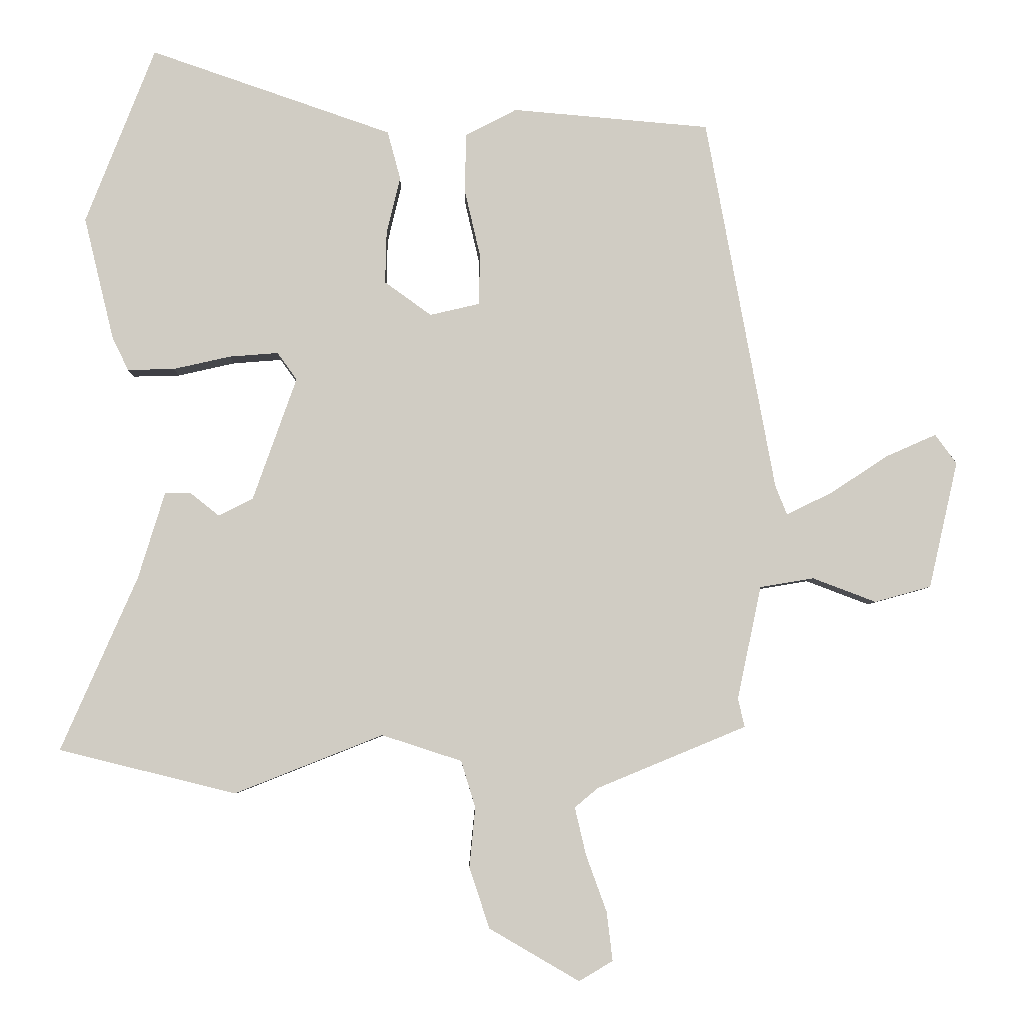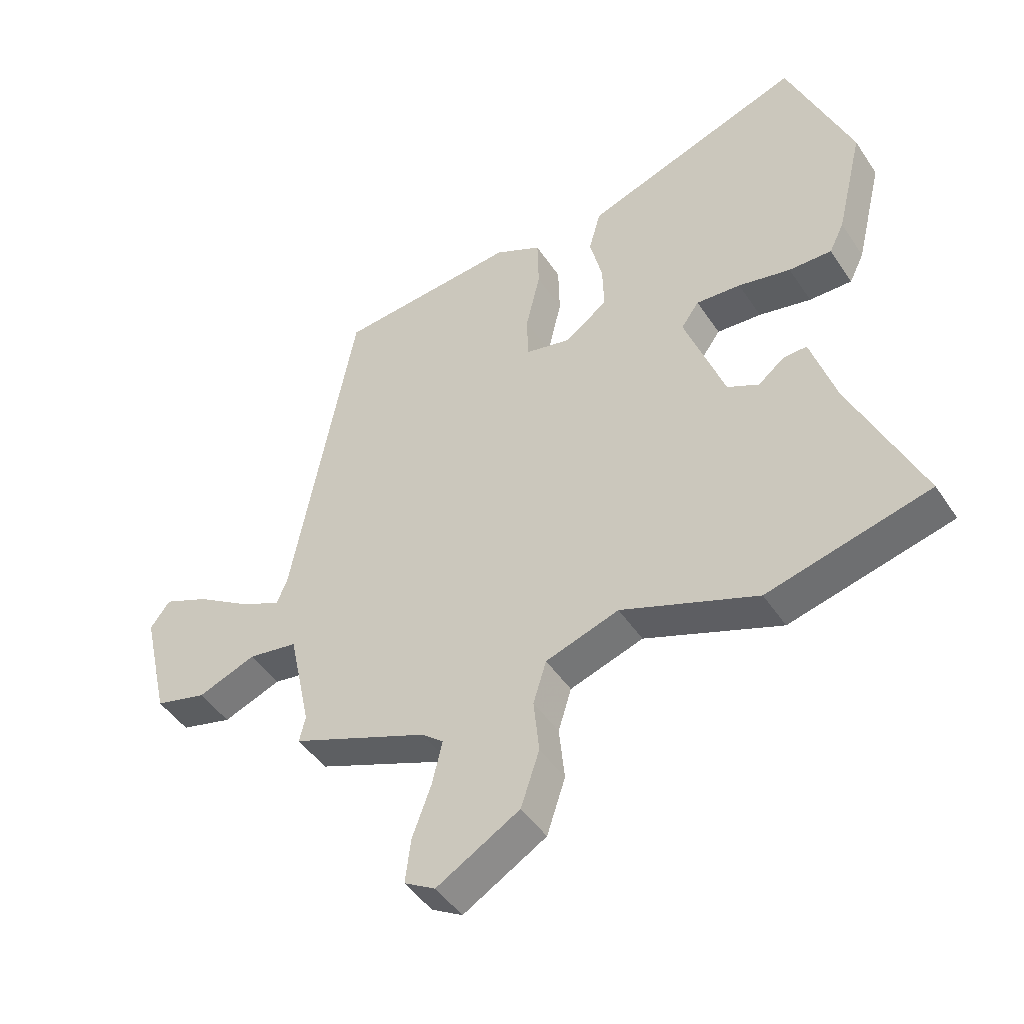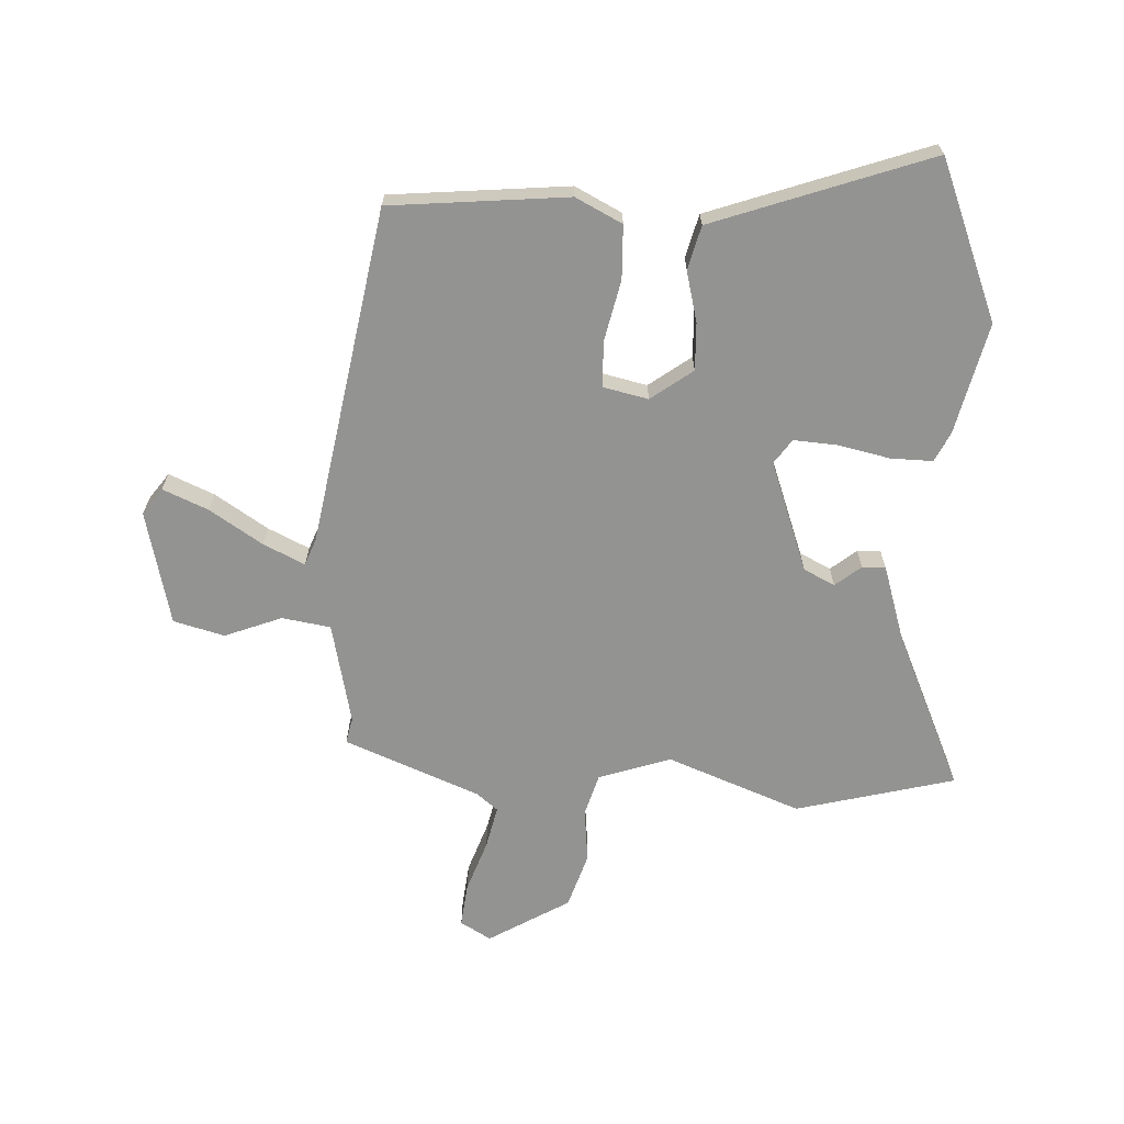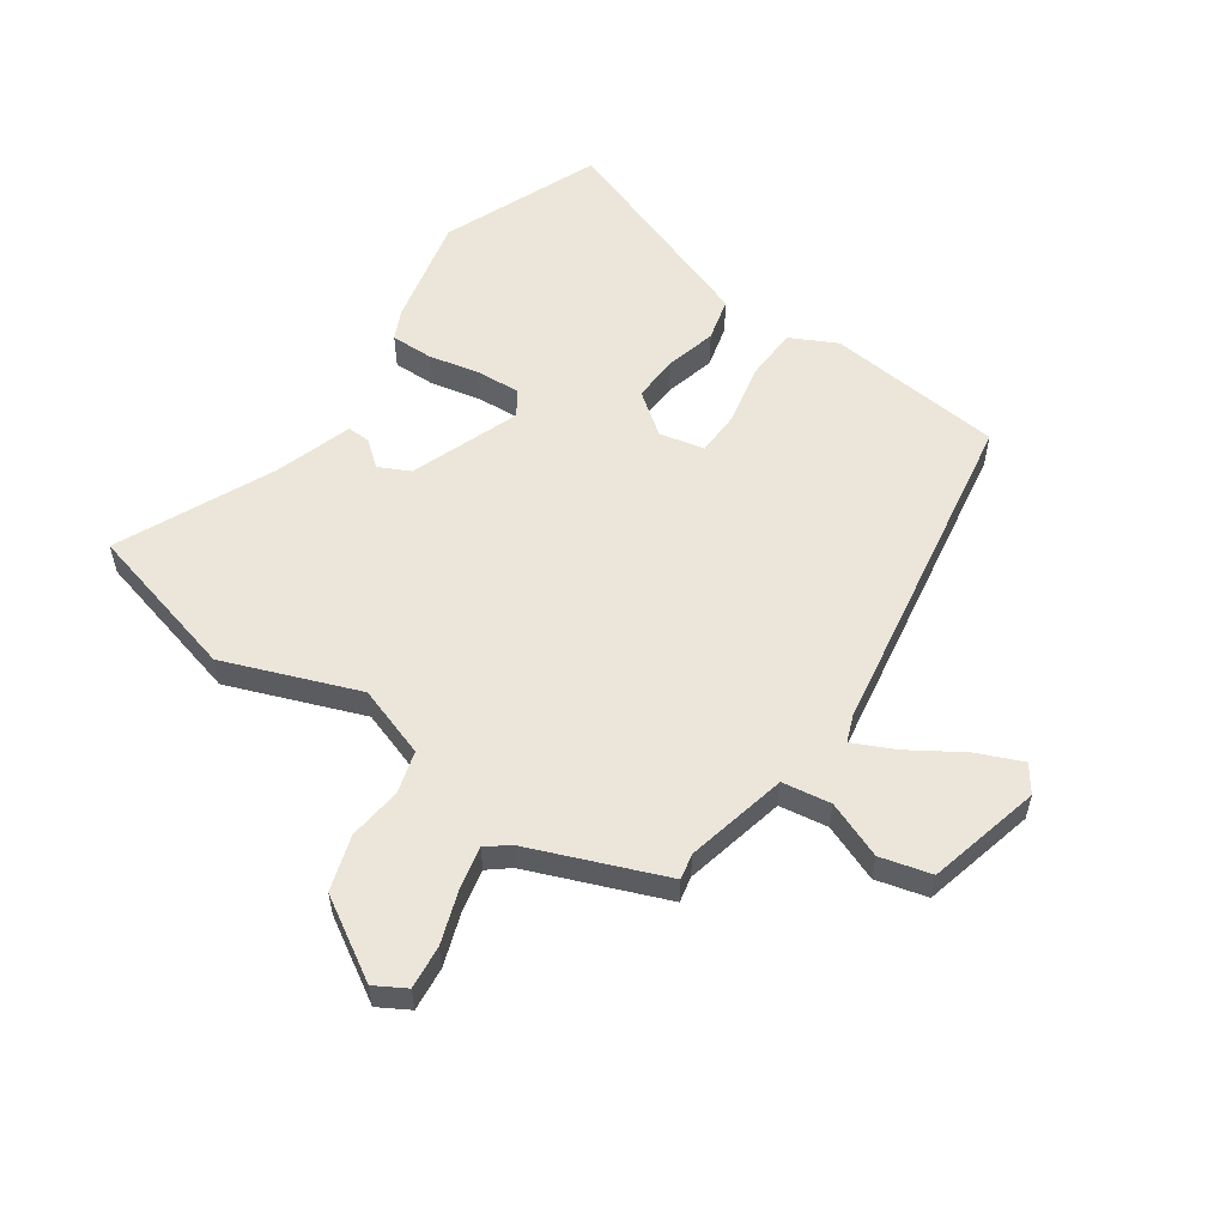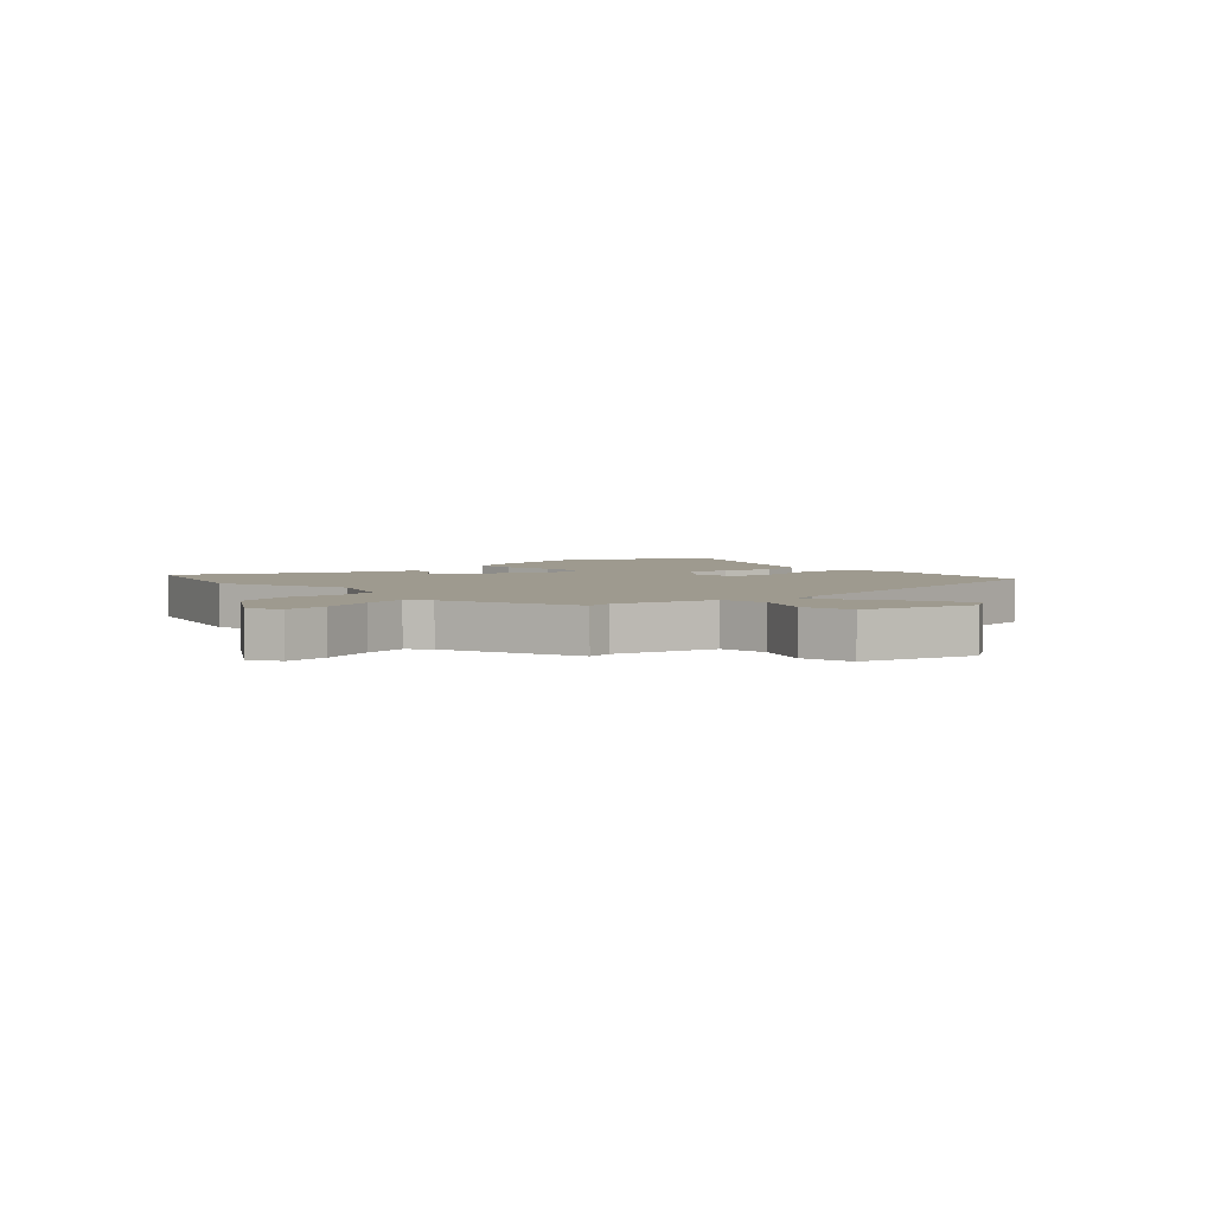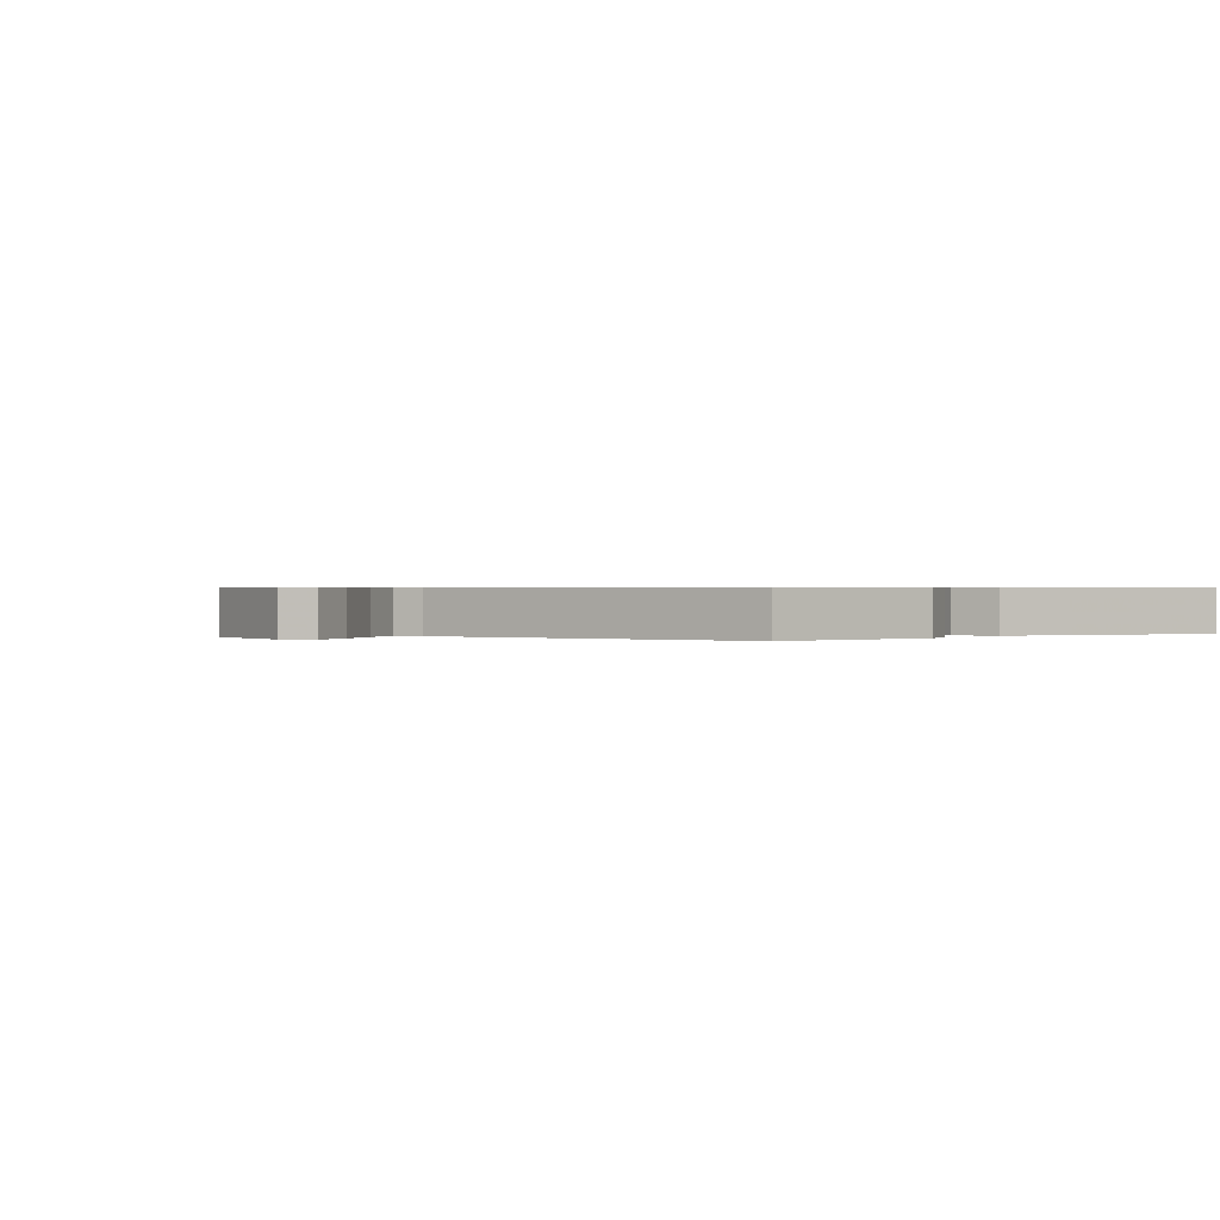
<metadata>
{"format":"obj","ext":"obj","renderer":"f3d","projection":"perspective","resolution":1024,"background":"white","views":[{"elev":-5.4,"azim":178.6,"up":"+Z"},{"elev":-46.8,"azim":31.9,"up":"+Z"},{"elev":-66.7,"azim":-2.2,"up":"+Y"},{"elev":55.7,"azim":-144.4,"up":"+Y"},{"elev":3.8,"azim":-130.4,"up":"+Y"},{"elev":0.5,"azim":-44.5,"up":"+Y"}]}
</metadata>
<code>
v -0.43 0.07 0.512
v -0.126 0.07 0.538
v -0.047 0.07 0.497
v -0.045 0.07 0.406
v -0.069 0.07 0.303
v -0.068 0.07 0.224
v 0.009 0.07 0.206
v 0.081 0.07 0.258
v 0.079 0.07 0.338
v 0.058 0.07 0.426
v 0.078 0.07 0.5
v 0.194 0.07 0.54
v 0.45 0.07 0.628
v 0.556 0.07 0.356
v 0.51 0.07 0.167
v 0.485 0.07 0.116
v 0.413 0.07 0.118
v 0.325 0.07 0.138
v 0.25 0.07 0.144
v 0.22 0.07 0.102
v 0.287 0.07 -0.087
v 0.34 0.07 -0.114
v 0.384 0.07 -0.079
v 0.424 0.07 -0.078
v 0.465 0.07 -0.212
v 0.582 0.07 -0.48
v 0.31 0.07 -0.547
v 0.082 0.07 -0.457
v -0.041 0.07 -0.497
v -0.063 0.07 -0.569
v -0.054 0.07 -0.661
v -0.085 0.07 -0.755
v -0.224 0.07 -0.836
v -0.276 0.07 -0.805
v -0.267 0.07 -0.73
v -0.235 0.07 -0.642
v -0.218 0.07 -0.569
v -0.254 0.07 -0.539
v -0.484 0.07 -0.444
v -0.474 0.07 -0.4
v -0.511 0.07 -0.225
v -0.594 0.07 -0.211
v -0.692 0.07 -0.248
v -0.779 0.07 -0.224
v -0.824 0.07 -0.028
v -0.791 0.07 0.017
v -0.714 0.07 -0.017
v -0.624 0.07 -0.076
v -0.554 0.07 -0.11
v -0.536 0.07 -0.065
v -0.43 0 0.512
v -0.126 0 0.538
v -0.047 0 0.497
v -0.045 0 0.406
v -0.069 0 0.303
v -0.068 0 0.224
v 0.009 0 0.206
v 0.081 0 0.258
v 0.079 0 0.338
v 0.058 0 0.426
v 0.078 0 0.5
v 0.194 0 0.54
v 0.45 0 0.628
v 0.556 0 0.356
v 0.51 0 0.167
v 0.485 0 0.116
v 0.413 0 0.118
v 0.325 0 0.138
v 0.25 0 0.144
v 0.22 0 0.102
v 0.287 0 -0.087
v 0.34 0 -0.114
v 0.384 0 -0.079
v 0.424 0 -0.078
v 0.465 0 -0.212
v 0.582 0 -0.48
v 0.31 0 -0.547
v 0.082 0 -0.457
v -0.041 0 -0.497
v -0.063 0 -0.569
v -0.054 0 -0.661
v -0.085 0 -0.755
v -0.224 0 -0.836
v -0.276 0 -0.805
v -0.267 0 -0.73
v -0.235 0 -0.642
v -0.218 0 -0.569
v -0.254 0 -0.539
v -0.484 0 -0.444
v -0.474 0 -0.4
v -0.511 0 -0.225
v -0.594 0 -0.211
v -0.692 0 -0.248
v -0.779 0 -0.224
v -0.824 0 -0.028
v -0.791 0 0.017
v -0.714 0 -0.017
v -0.624 0 -0.076
v -0.554 0 -0.11
v -0.536 0 -0.065
f 46 47 48
f 45 46 48
f 44 45 48
f 43 44 48
f 42 43 48
f 41 42 48 49
f 38 39 40
f 38 40 41
f 41 49 50
f 38 41 50
f 37 38 50
f 34 35 36
f 33 34 36
f 32 33 36
f 31 32 36
f 30 31 36
f 29 30 36 37
f 25 26 27 28
f 25 28 29
f 24 25 29
f 23 24 29
f 22 23 29
f 29 37 50
f 22 29 50
f 21 22 50
f 16 17 18
f 15 16 18
f 14 15 18
f 13 14 18
f 12 13 18
f 11 12 18
f 10 11 18
f 9 10 18
f 8 9 18 19
f 7 8 19 20
f 3 4 5
f 2 3 5
f 1 2 5
f 50 1 5
f 50 5 6
f 20 21 50
f 7 20 50
f 6 7 50
f 98 97 96
f 98 96 95
f 98 95 94
f 98 94 93
f 98 93 92
f 99 98 92 91
f 90 89 88
f 91 90 88
f 100 99 91
f 100 91 88
f 100 88 87
f 86 85 84
f 86 84 83
f 86 83 82
f 86 82 81
f 86 81 80
f 87 86 80 79
f 78 77 76 75
f 79 78 75
f 79 75 74
f 79 74 73
f 79 73 72
f 100 87 79
f 100 79 72
f 100 72 71
f 68 67 66
f 68 66 65
f 68 65 64
f 68 64 63
f 68 63 62
f 68 62 61
f 68 61 60
f 68 60 59
f 69 68 59 58
f 70 69 58 57
f 55 54 53
f 55 53 52
f 55 52 51
f 55 51 100
f 56 55 100
f 100 71 70
f 100 70 57
f 100 57 56
f 1 51 52 2
f 2 52 53 3
f 3 53 54 4
f 4 54 55 5
f 5 55 56 6
f 6 56 57 7
f 7 57 58 8
f 8 58 59 9
f 9 59 60 10
f 10 60 61 11
f 11 61 62 12
f 12 62 63 13
f 13 63 64 14
f 14 64 65 15
f 15 65 66 16
f 16 66 67 17
f 17 67 68 18
f 18 68 69 19
f 19 69 70 20
f 20 70 71 21
f 21 71 72 22
f 22 72 73 23
f 23 73 74 24
f 24 74 75 25
f 25 75 76 26
f 26 76 77 27
f 27 77 78 28
f 28 78 79 29
f 29 79 80 30
f 30 80 81 31
f 31 81 82 32
f 32 82 83 33
f 33 83 84 34
f 34 84 85 35
f 35 85 86 36
f 36 86 87 37
f 37 87 88 38
f 38 88 89 39
f 39 89 90 40
f 40 90 91 41
f 41 91 92 42
f 42 92 93 43
f 43 93 94 44
f 44 94 95 45
f 45 95 96 46
f 46 96 97 47
f 47 97 98 48
f 48 98 99 49
f 49 99 100 50
f 50 100 51 1

</code>
